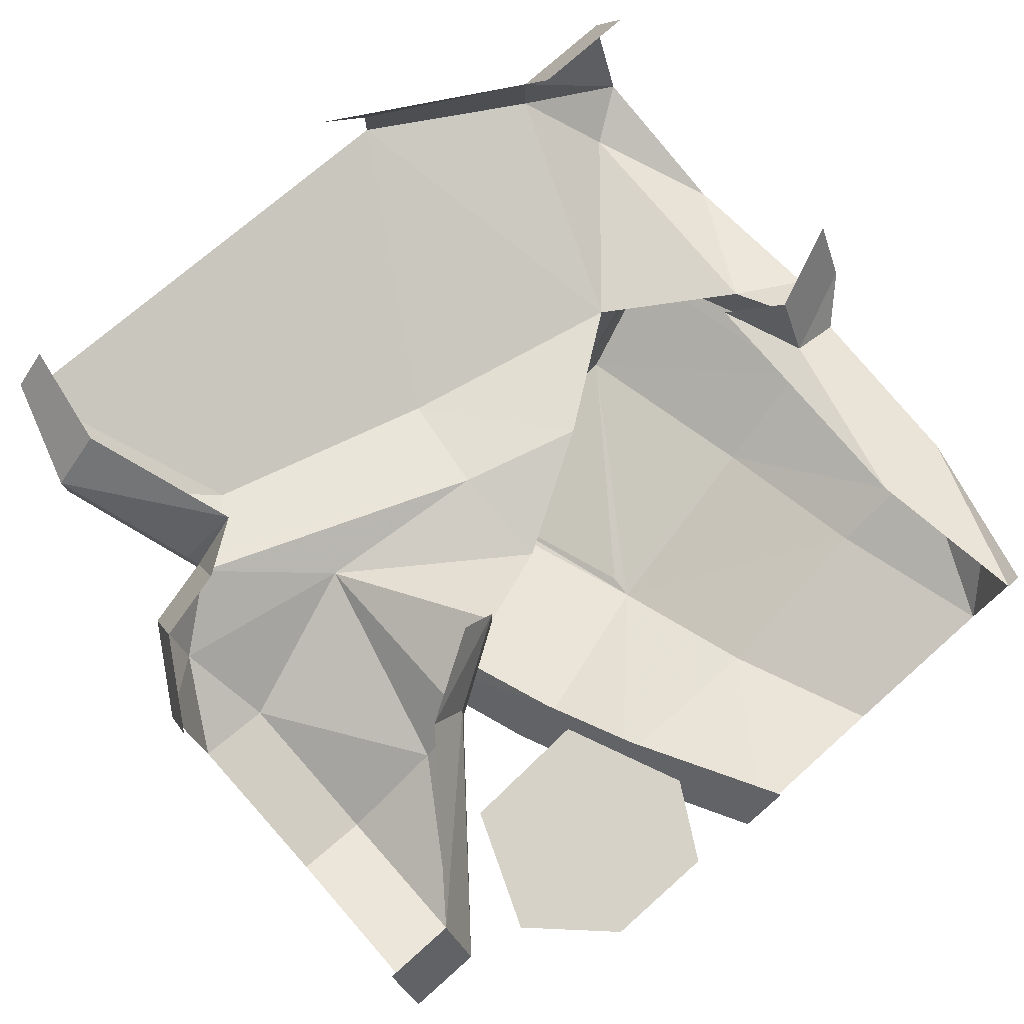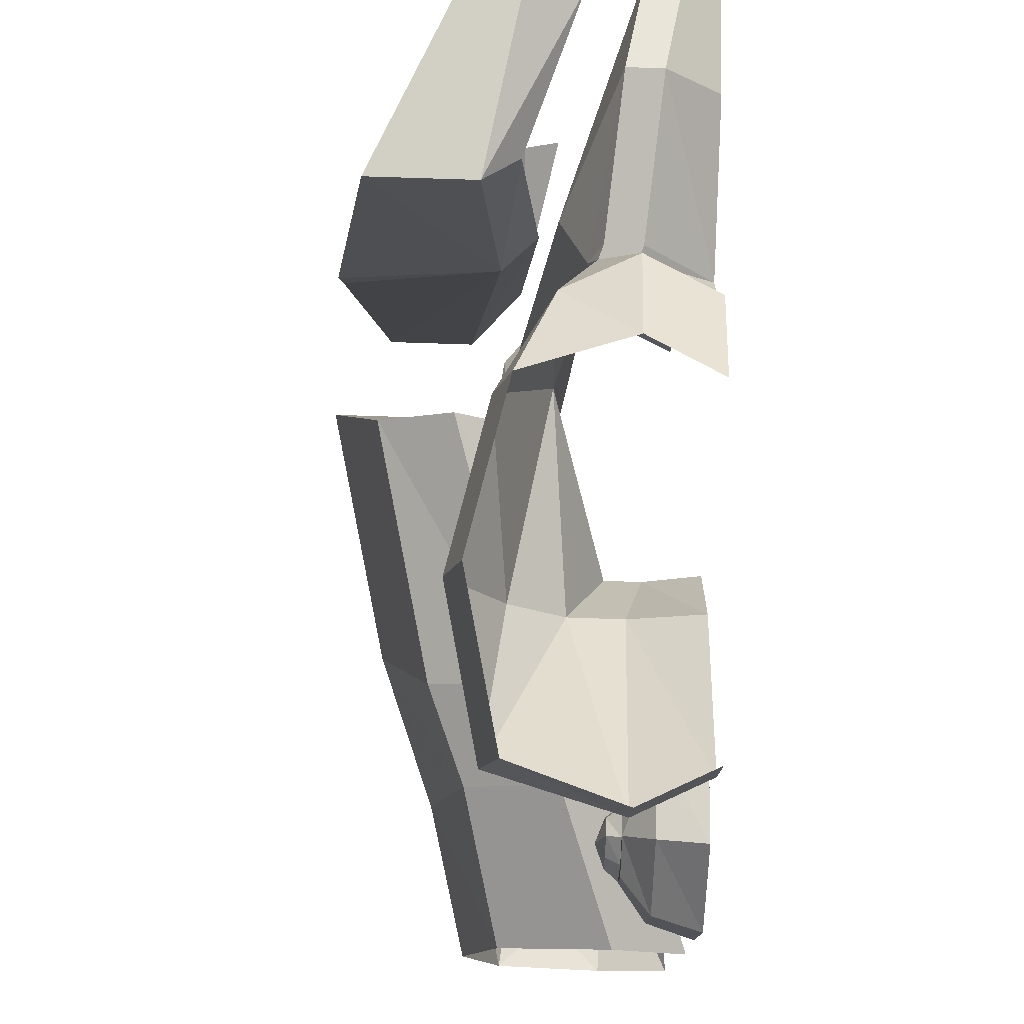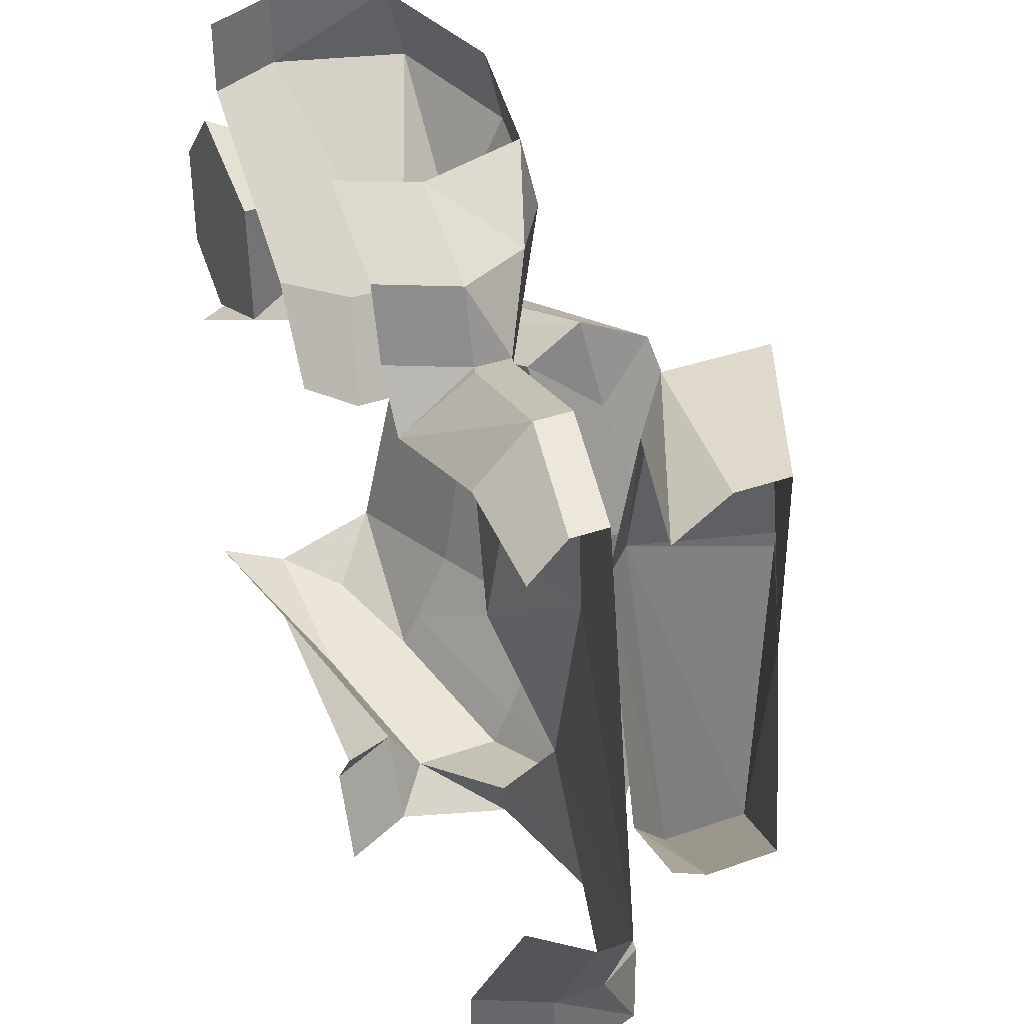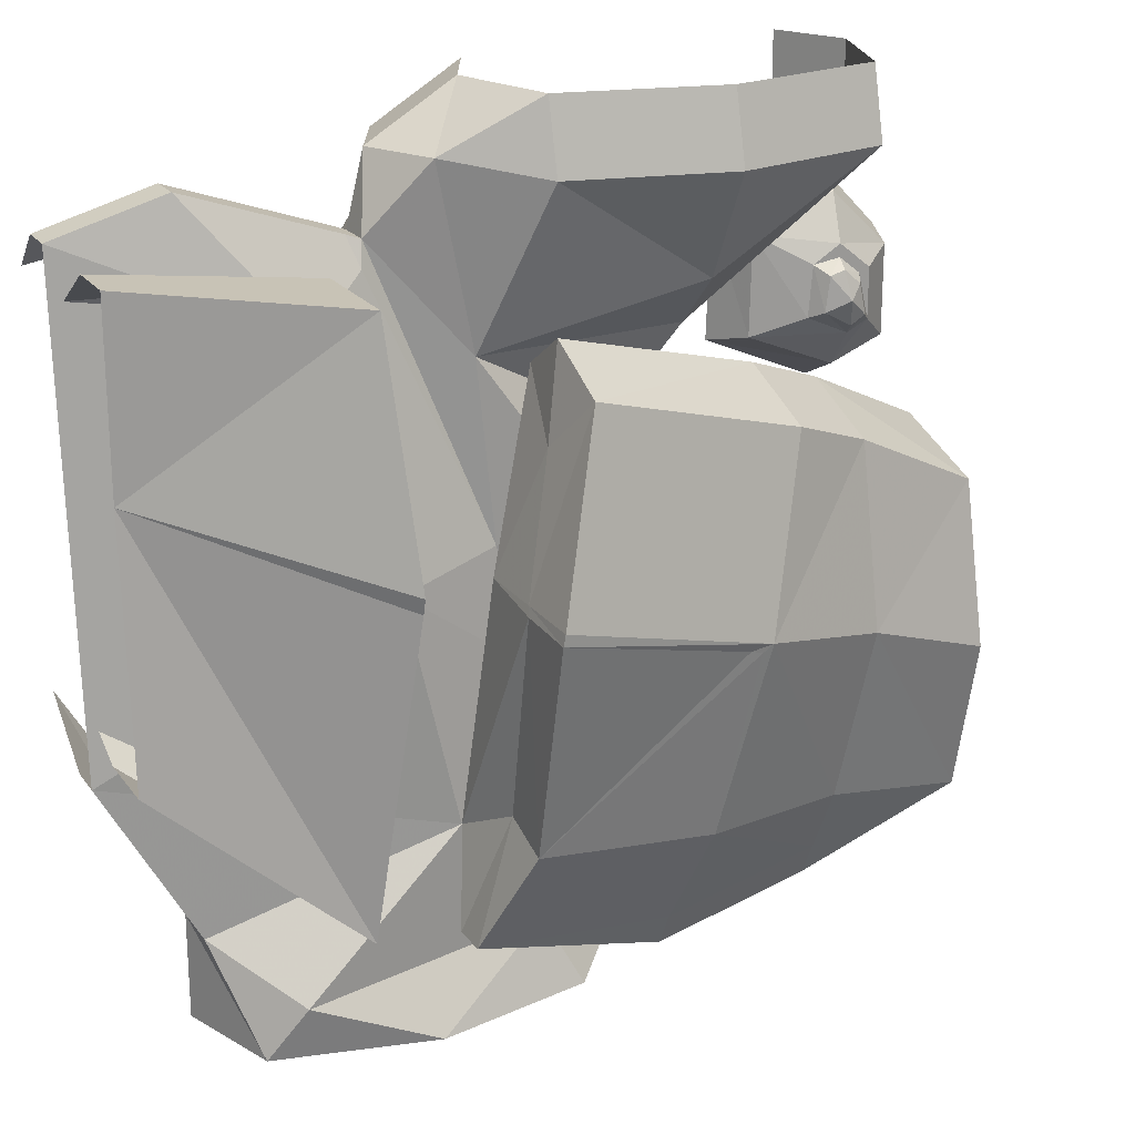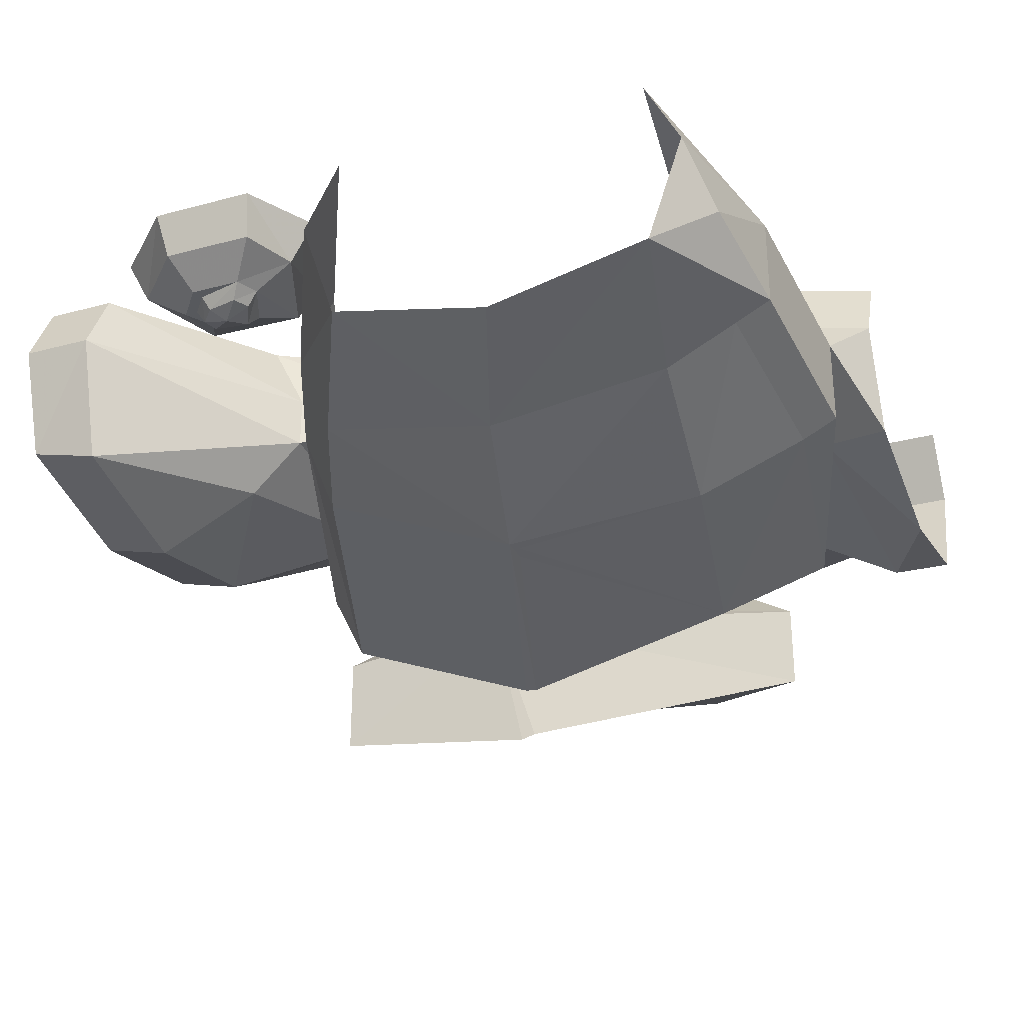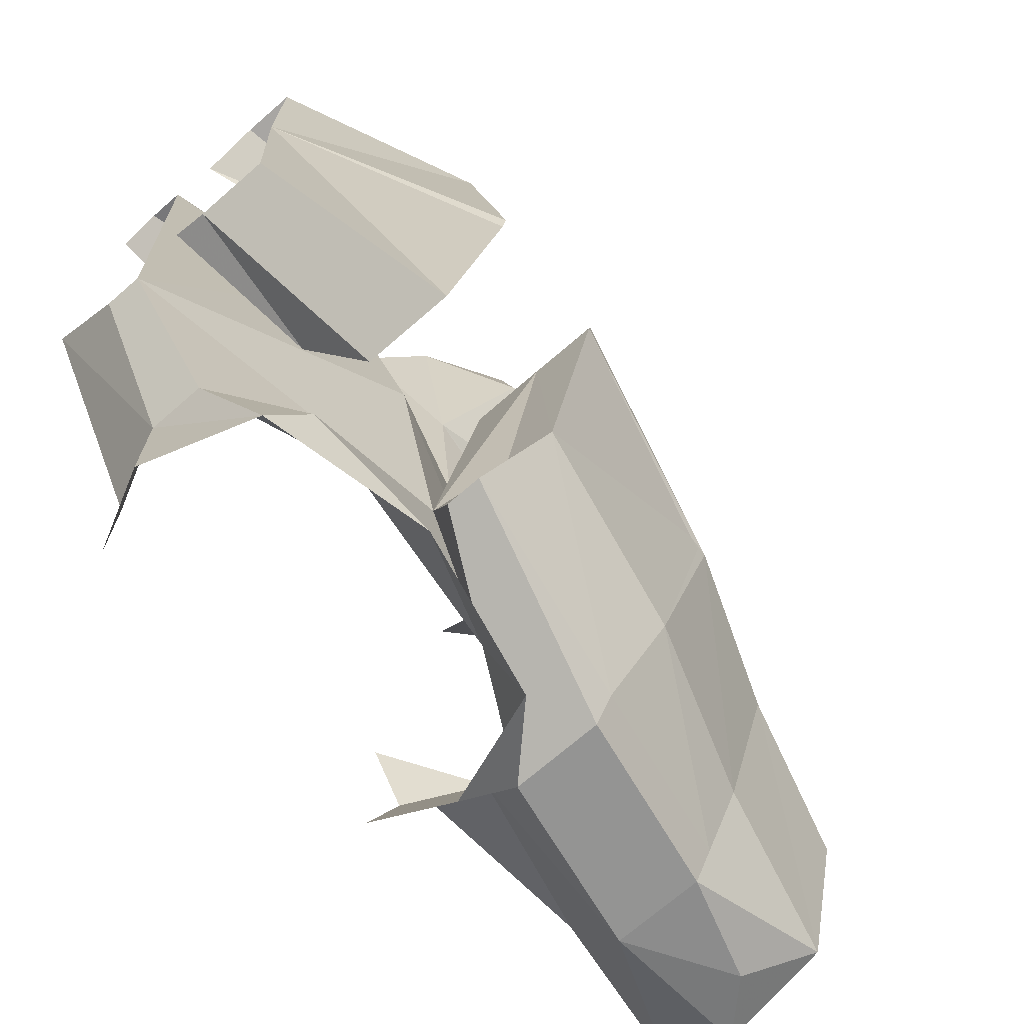
<metadata>
{"format":"obj","ext":"obj","renderer":"f3d","projection":"perspective","resolution":1024,"background":"white","views":[{"elev":77.3,"azim":48.4,"up":"+Y"},{"elev":76.6,"azim":91.9,"up":"+Z"},{"elev":37.7,"azim":-114.0,"up":"+Z"},{"elev":21.2,"azim":-26.2,"up":"+Z"},{"elev":-29.5,"azim":111.5,"up":"+Y"},{"elev":-71.0,"azim":-49.0,"up":"+Z"}]}
</metadata>
<code>
v 1.477 0 0.4375
v 1.477 0 0.8047
v 1.234 0 1.055
v 0.8438 0 0.8984
v 0.8281 0 0.4688
v 1.227 0 0.2969
v 1.43 -0.1562 0.7734
v 1.43 -0.1562 0.4531
v 1.234 -0.1562 0.375
v 0.9062 -0.1562 0.5078
v 0.9141 -0.1562 0.8594
v 1.219 -0.1562 0.9766
v 1.195 -0.25 0.8203
v 1.312 -0.25 0.7266
v 1.312 -0.25 0.5469
v 1.234 -0.25 0.5078
v 1.078 -0.25 0.5781
v 1.094 -0.25 0.7578
v 1.195 -0.25 0.7734
v 1.273 -0.25 0.7109
v 1.25 -0.2969 0.6875
v 1.273 -0.2969 0.5781
v 1.219 -0.2969 0.5469
v 1.117 -0.2969 0.6016
v 1.133 -0.2969 0.7266
v 1.188 -0.2969 0.7422
v 1.203 -0.3281 0.6406
v -0.8125 -0.75 1.062
v -1.5 -0.625 1.125
v -1.5 -0.8125 1.125
v -0.8125 -1.125 1.062
v -0.75 -0.6875 0.375
v -0.9375 -0.625 0.9375
v -1.5 -0.4375 1
v -0.125 -1.062 0.6875
v -0.3125 -1.25 0.0625
v 0.5 -1.062 -0.1875
v 0.6875 -0.875 0.4375
v 0.6875 -0.5625 0.5625
v -0.125 -0.8125 0.8125
v -0.1875 -0.875 0.5
v -0.3125 -1 0.0625
v -0.3203 -1.25 0.02344
v 0.4141 -1.07 -0.1953
v 0.4609 -1.062 -0.2109
v 0.375 -0.9375 -0.875
v 0.9375 -0.75 -0.9375
v 1 -0.875 -0.3125
v 1 -0.75 0.3125
v 1 -0.4375 0.4375
v 0.6875 -0.3125 0.4375
v -0.125 -0.625 0.6875
v -0.3125 -0.75 0.0625
v -0.3203 -1.016 0.03125
v -0.3125 -1.062 -0.75
v 0.3125 -0.75 -1.25
v 0.9375 -0.625 -1.188
v 1.5 -0.625 -1.062
v 1.5 -0.75 -0.5
v 1.5 -0.625 0.0625
v 1.5 -0.25 0.1875
v 1.5 0 0.0625
v 1 -0.1875 0.3125
v -1.5 -0.8125 0.5
v -0.75 -1.25 0.25
v -0.75 -1.234 0.1953
v -0.875 -1.125 -0.875
v -0.875 -0.8125 -0.875
v -0.875 -0.5625 0.375
v -1.5 -0.875 -0.375
v -1.5 -0.625 -0.375
v -1 -0.625 -0.625
v -0.4375 -0.875 -1.125
v 0.3125 -0.6875 -1.375
v 0.9375 -0.5625 -1.312
v 1.312 -0.4375 -1.25
v 1.5 -0.25 -1.188
v 0.9375 -0.25 -1.312
v 1.5 0 -1.062
v 0.9375 -0.0625 -1
v 0.3125 -0.25 -1.188
v 0.0625 0 -1
v 0.1875 0 -1.188
v 0.0625 0 -1.5
v 0.1875 -0.25 -1.5
v 0.3125 -0.375 -1.375
v 0.0625 -0.625 -1.5
v -0.0625 -0.5625 -1.25
v -0.5 -0.75 -1.5
v -0.9375 -0.6875 -1.312
v -1.062 -0.625 -1.5
v -1.188 -0.4375 -1.125
v -1.188 -0.25 -1.125
v -1.188 -0.25 -1.5
v -1.062 0 -1.125
v -1.062 0 -1.5
v -0.3125 -0.875 -0.6875
v -0.4375 -0.75 -1.125
v -0.375 -0.625 -0.8125
v -1.5 -0.5 -0.3125
v -1.5 -0.25 -0.5625
v -1.5 0 -0.375
v -1.5 -0.375 -0.5625
v -0.5625 -0.625 0
v -0.7734 -0.5 0.8125
v -1.5 -0.25 1.125
v -1.125 -0.3125 1.25
v -1.125 -0.1875 1.25
v -1.5 -0.125 1.125
v -1.125 0 1.062
v -1.5 0 1
v -0.6094 -0.2344 1.078
v -0.5625 0 0.875
v -0.5781 -0.4062 0.9766
v -0.6094 -0.3594 1.078
v -0.5625 -0.375 1.062
v -0.1875 -0.5 0.0625
v -0.25 -0.5 0.6875
v -0.375 -0.5 1.312
v -0.5 -0.25 1.312
v -0.5625 -0.25 1.062
v -0.0625 -0.5 -0.375
v 0.1875 -0.5625 0.0625
v 0.3125 -0.3125 0.375
v 0.5 -0.4375 0.6875
v 0.5 -0.625 0.875
v -0.0625 -0.6875 1.25
v -0.0625 -0.625 1.5
v -0.1875 -0.25 1.5
v -0.375 0 1.312
v -0.4375 0 1.062
v -0.0625 0 1.5
v 0.5 -0.75 1.5
v 0.5 -0.8125 1.25
v 1.062 -0.6875 1.25
v 1.062 -0.625 1.5
v 1.188 -0.25 1.25
v 1.188 -0.25 1.5
v 1.062 0 1.25
v 1.062 0 1.5
v 0.5 -0.25 0.6875
v 0.5 0 0.8125
v 0.3125 -0.1875 0.375
v 0.3125 0 0.5
f 1 2 3
f 1 3 4
f 1 4 5
f 1 5 6
f 1 2 7
f 1 7 8
f 1 8 9
f 1 9 6
f 6 9 5
f 5 9 10
f 5 10 4
f 4 10 11
f 4 11 3
f 3 11 12
f 3 12 2
f 2 12 7
f 7 12 13
f 7 13 14
f 7 14 8
f 8 14 15
f 8 15 9
f 9 15 16
f 9 16 10
f 10 16 17
f 10 17 11
f 11 17 18
f 11 18 13
f 11 13 12
f 13 18 19
f 13 19 14
f 14 19 20
f 14 20 15
f 15 20 21
f 15 21 22
f 15 22 16
f 16 22 23
f 16 23 24
f 16 24 17
f 17 24 18
f 18 24 25
f 18 25 19
f 19 25 26
f 19 26 20
f 20 26 21
f 21 26 27
f 21 27 22
f 22 27 23
f 23 27 24
f 24 27 25
f 25 27 26
f 28 31 32
f 28 32 33
f 35 36 37
f 35 37 38
f 35 40 41
f 35 41 42
f 35 42 36
f 40 52 41
f 41 52 53
f 41 53 42
f 43 54 55
f 31 30 64
f 31 64 65
f 31 65 32
f 32 66 67
f 32 67 68
f 32 68 69
f 32 69 33
f 67 70 68
f 68 70 71
f 68 71 72
f 68 72 69
f 97 98 73
f 97 73 55
f 97 55 54
f 97 54 99
f 97 99 98
f 98 99 88
f 98 88 73
f 73 88 74
f 74 88 86
f 72 71 100
f 54 53 99
f 28 29 30
f 28 30 31
f 28 33 34
f 28 34 29
f 35 38 39
f 35 39 40
f 38 49 50
f 38 50 39
f 39 50 51
f 39 51 40
f 40 51 52
f 47 57 58
f 47 58 48
f 48 58 59
f 48 59 60
f 48 60 49
f 49 60 50
f 50 60 61
f 50 61 62
f 50 62 63
f 50 63 51
f 57 75 58
f 58 75 76
f 58 76 77
f 77 76 78
f 77 78 79
f 79 78 80
f 80 81 82
f 82 81 83
f 83 81 84
f 84 81 85
f 85 81 86
f 85 86 87
f 87 86 88
f 87 88 89
f 89 88 90
f 89 90 91
f 91 90 92
f 91 92 93
f 91 93 94
f 94 93 95
f 94 95 96
f 75 78 76
f 93 101 102
f 93 102 95
f 101 93 92
f 101 92 103
f 103 92 99
f 106 105 107
f 106 107 108
f 106 108 109
f 109 108 110
f 109 110 111
f 90 99 92
f 99 90 88
f 108 112 113
f 108 113 110
f 105 114 107
f 107 114 115
f 107 115 112
f 107 112 108
f 116 117 118
f 116 118 119
f 116 119 120
f 116 120 121
f 117 114 105
f 117 105 104
f 118 125 126
f 118 126 127
f 118 127 119
f 119 127 128
f 119 128 129
f 119 129 120
f 120 129 130
f 120 130 121
f 121 130 131
f 121 131 113
f 130 129 132
f 133 128 127
f 133 127 134
f 133 134 135
f 133 135 136
f 136 135 137
f 136 137 138
f 138 137 139
f 138 139 140
f 134 126 135
f 135 126 125
f 135 125 137
f 137 125 141
f 137 141 139
f 139 141 142
f 142 141 143
f 142 143 144
f 127 126 134
f 141 125 124
f 141 124 143
f 36 42 43
f 36 43 37
f 37 43 44
f 37 44 45
f 37 45 46
f 42 53 54
f 42 54 43
f 44 55 45
f 32 65 66
f 65 64 66
f 116 121 115
f 116 115 114
f 116 114 117
f 121 113 112
f 121 112 115
f 37 46 47
f 37 47 48
f 37 48 49
f 37 49 38
f 46 56 57
f 46 57 47
f 56 74 57
f 57 74 75
f 80 78 81
f 75 74 86
f 75 86 78
f 86 81 78
f 43 55 44
f 45 55 46
f 46 55 56
f 67 64 70
f 66 64 67
f 56 55 73
f 56 73 74
f 103 99 104
f 103 104 105
f 103 105 106
f 117 104 122
f 117 122 123
f 117 123 118
f 118 123 124
f 118 124 125
f 122 104 99

</code>
